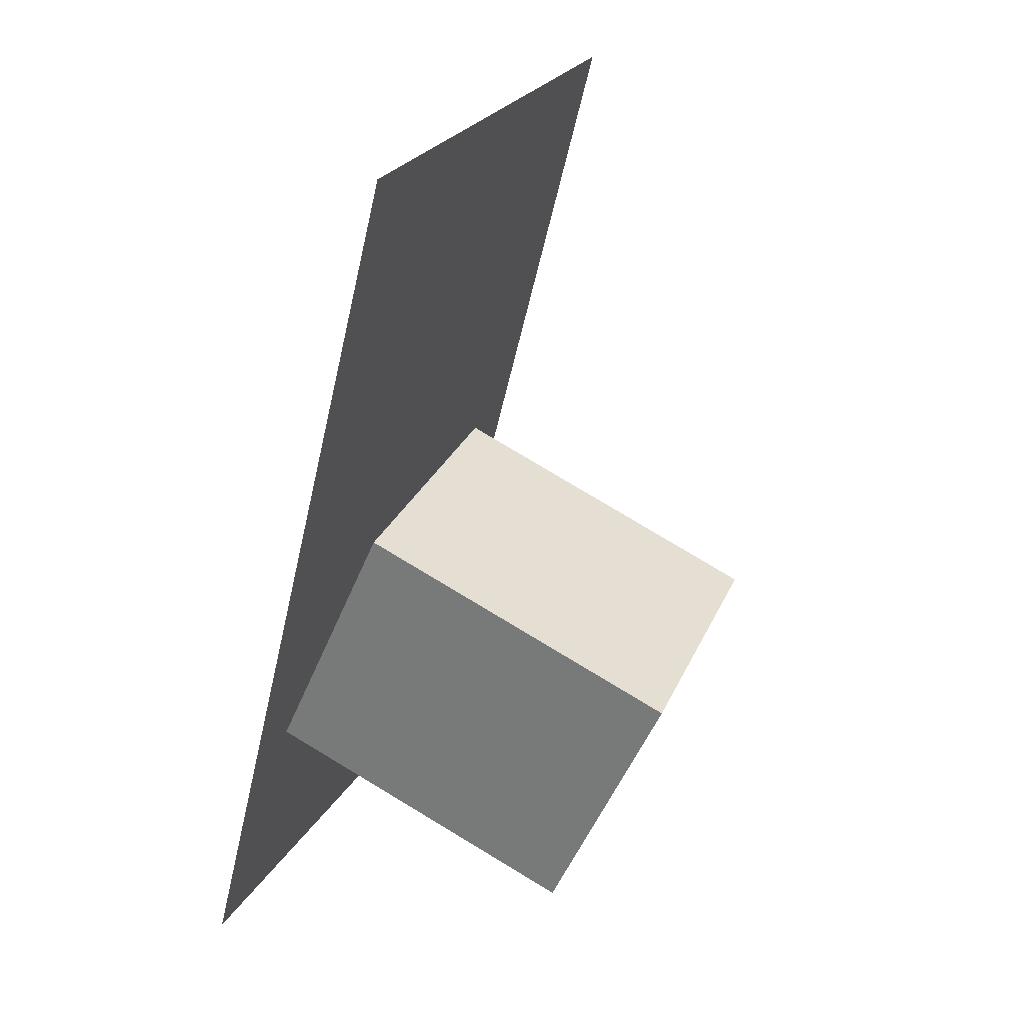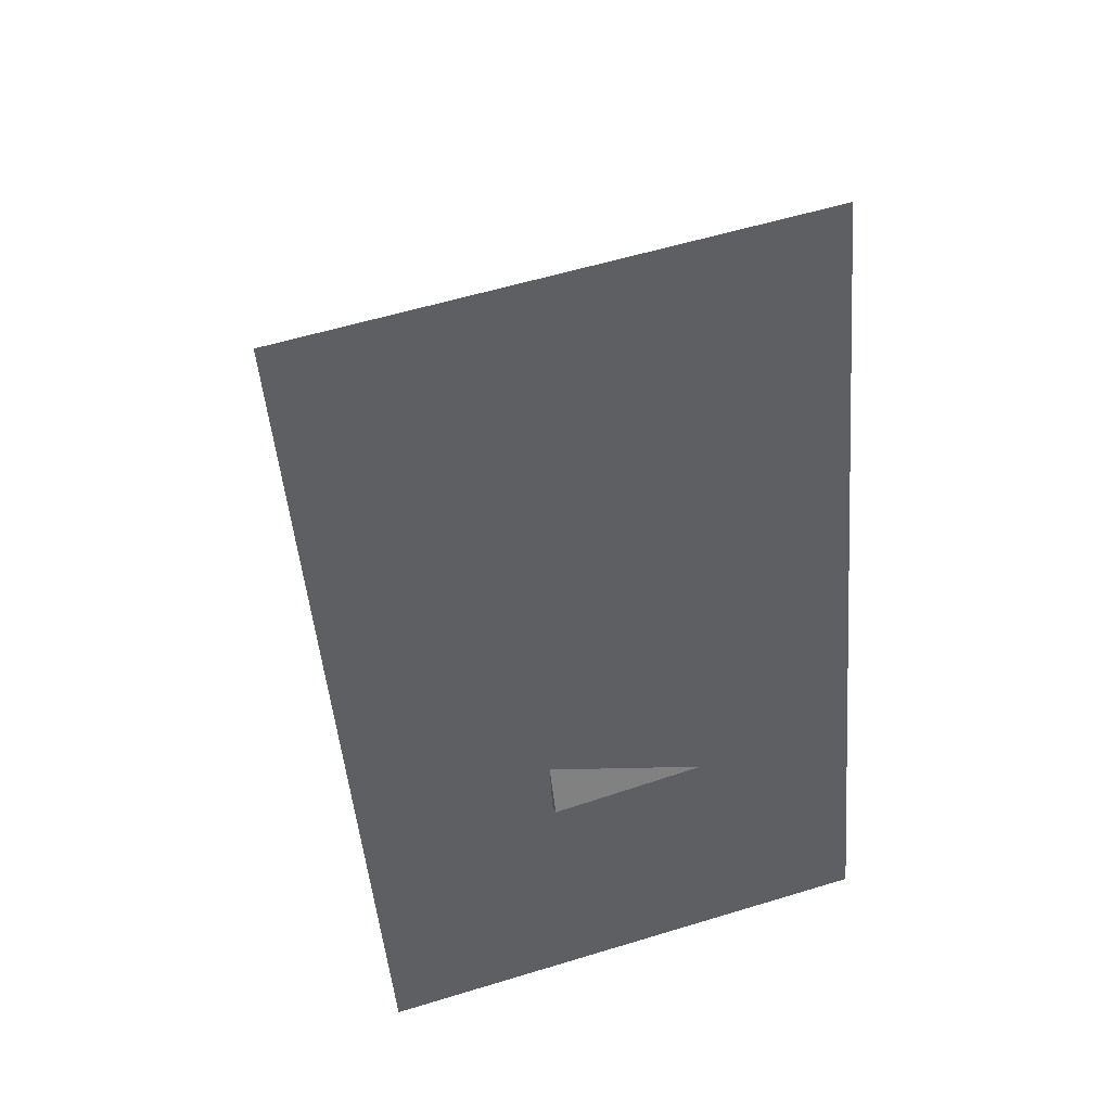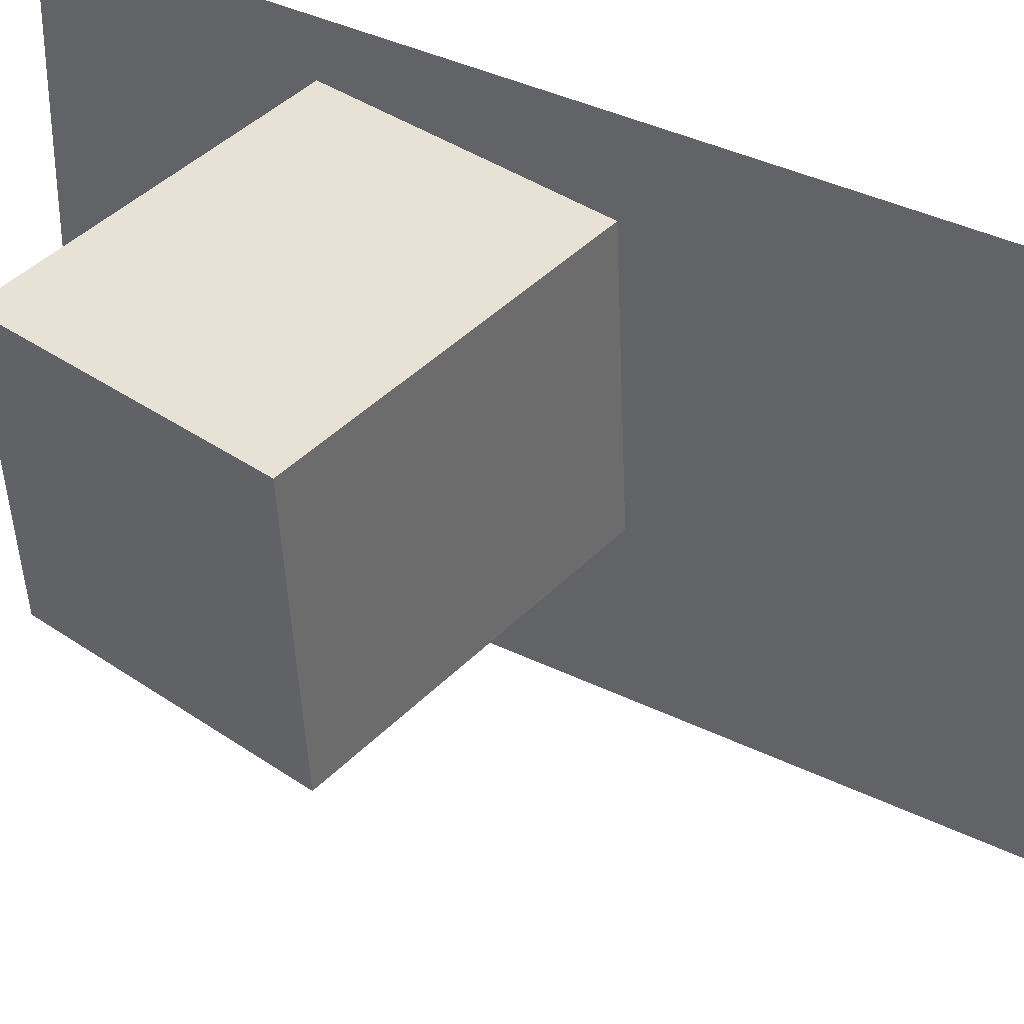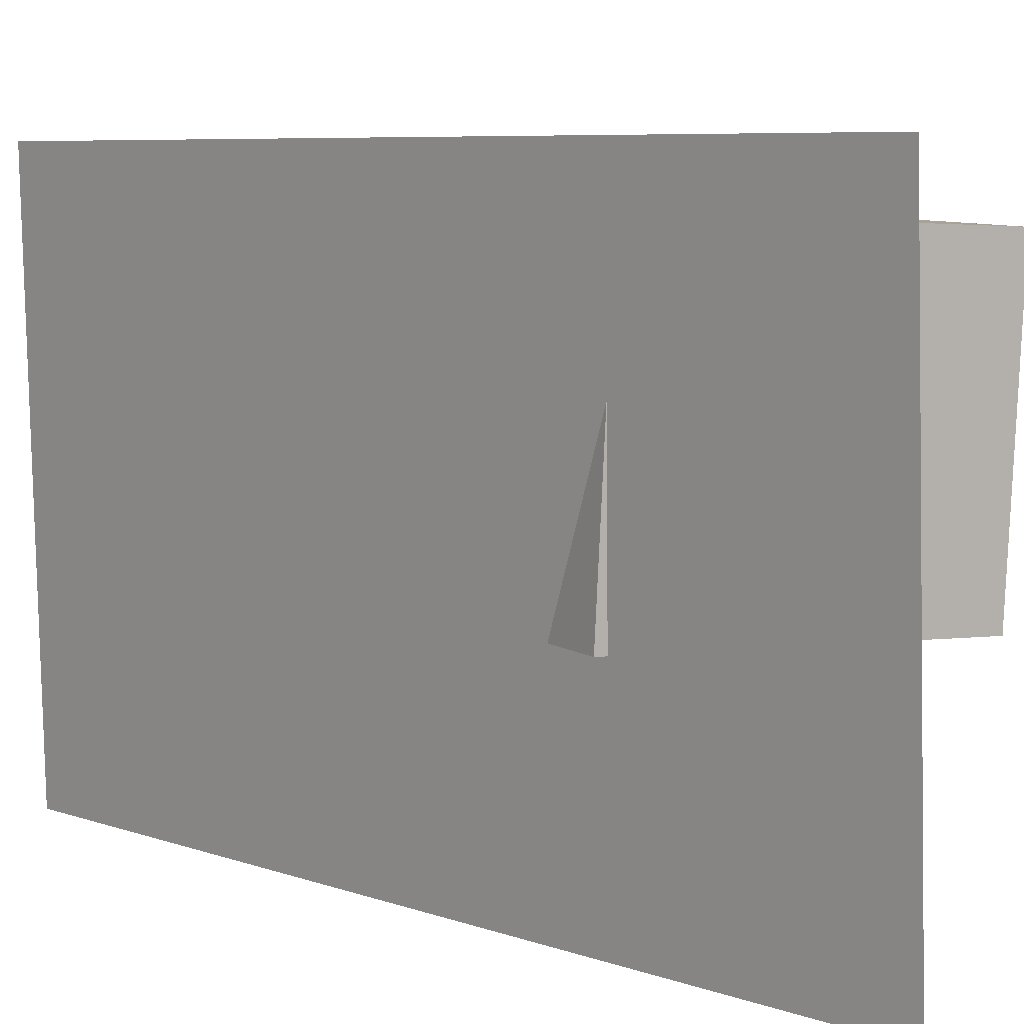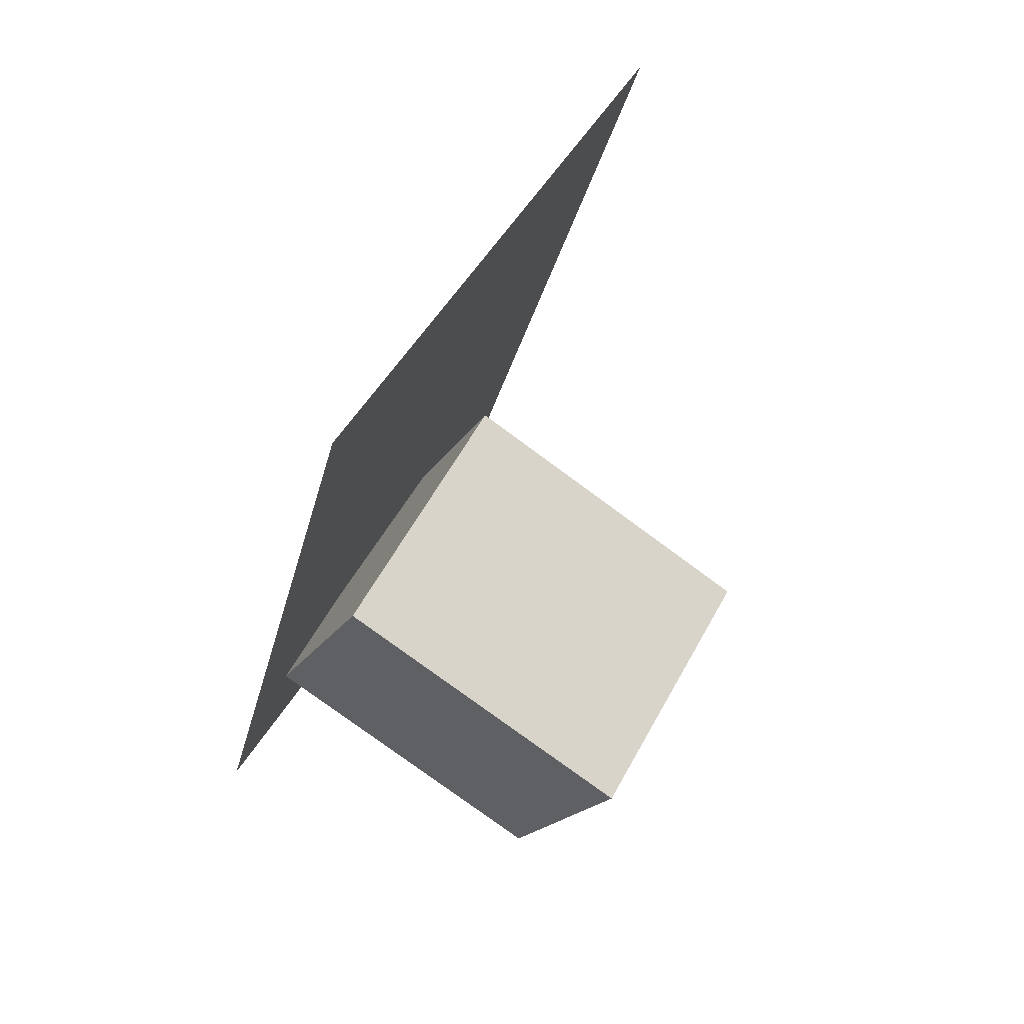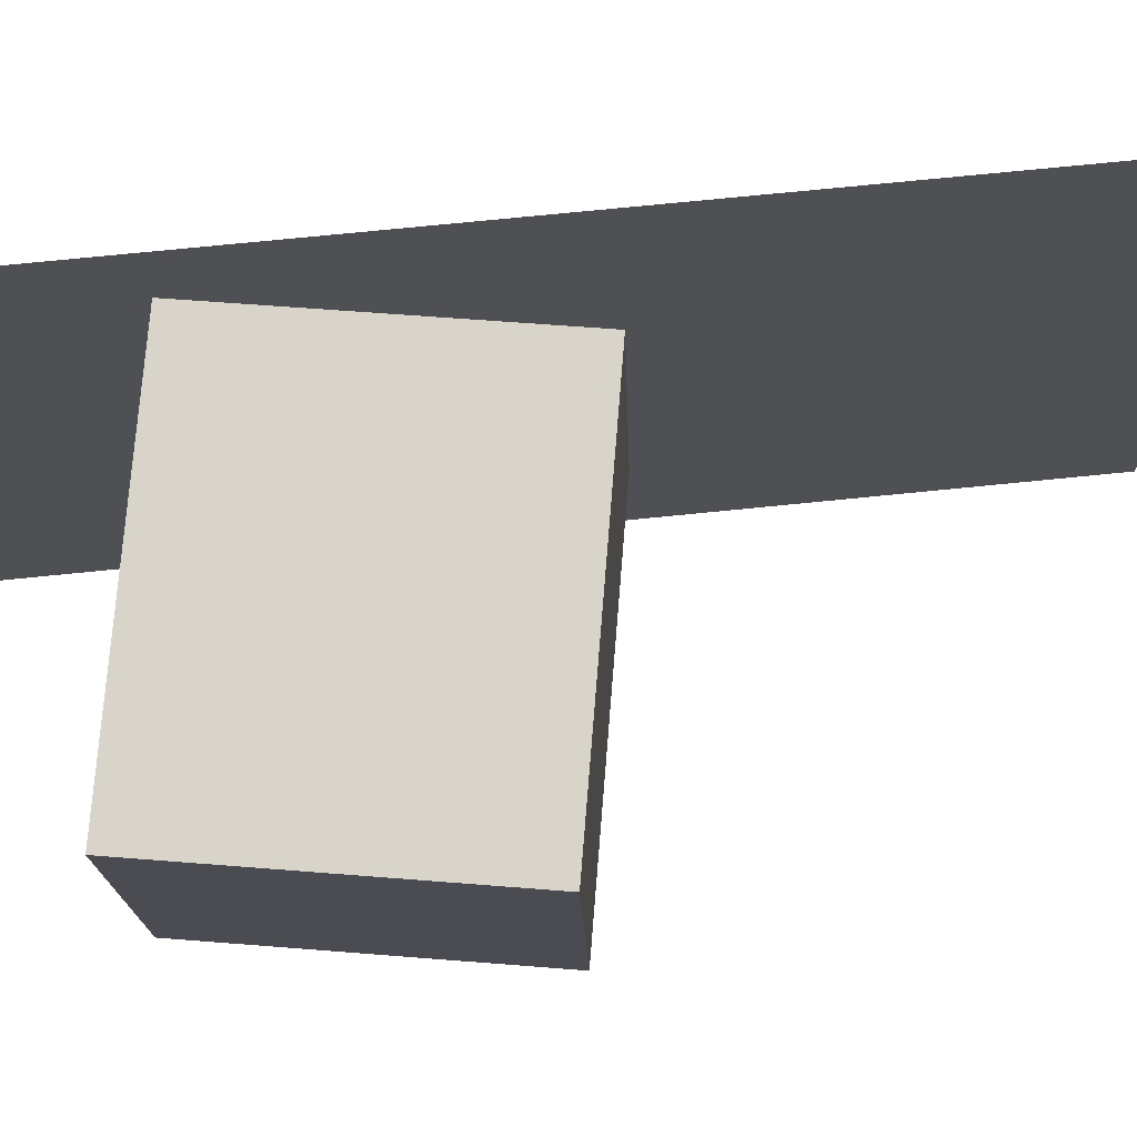
<metadata>
{"format":"obj","ext":"obj","renderer":"f3d","projection":"perspective","resolution":1024,"background":"white","views":[{"elev":26.1,"azim":22.0,"up":"+Y"},{"elev":55.6,"azim":-109.0,"up":"+Y"},{"elev":40.8,"azim":106.3,"up":"+Z"},{"elev":6.6,"azim":-55.7,"up":"+Z"},{"elev":57.6,"azim":30.4,"up":"+Y"},{"elev":72.2,"azim":70.2,"up":"+Z"}]}
</metadata>
<code>
v -0.256 -0.4334 -0.3509
v -0.2704 -0.4277 0.2096
v -0.256 -0.4334 -0.3509
v -0.2704 -0.4277 0.2096
v -0.02196 0.5094 -0.3545
v -0.03629 0.5151 0.206
v -0.02197 0.5094 -0.3545
v -0.0363 0.5151 0.206
f 1.0 7.0 5.0
f 1.0 3.0 7.0
f 1.0 4.0 3.0
f 1.0 2.0 4.0
f 3.0 8.0 7.0
f 3.0 4.0 8.0
f 5.0 7.0 8.0
f 5.0 8.0 6.0
f 1.0 5.0 6.0
f 1.0 6.0 2.0
f 2.0 6.0 8.0
f 2.0 8.0 4.0
v -0.2048 -0.1579 -0.1388
v -0.1966 -0.1689 0.1582
v -0.08193 0.1119 -0.1323
v -0.07371 0.1009 0.1648
v 0.1178 -0.3045 -0.1532
v 0.126 -0.3154 0.1439
v 0.2407 -0.03467 -0.1466
v 0.2489 -0.04561 0.1504
f 9.0 15.0 13.0
f 9.0 11.0 15.0
f 9.0 12.0 11.0
f 9.0 10.0 12.0
f 11.0 16.0 15.0
f 11.0 12.0 16.0
f 13.0 15.0 16.0
f 13.0 16.0 14.0
f 9.0 13.0 14.0
f 9.0 14.0 10.0
f 10.0 14.0 16.0
f 10.0 16.0 12.0

</code>
